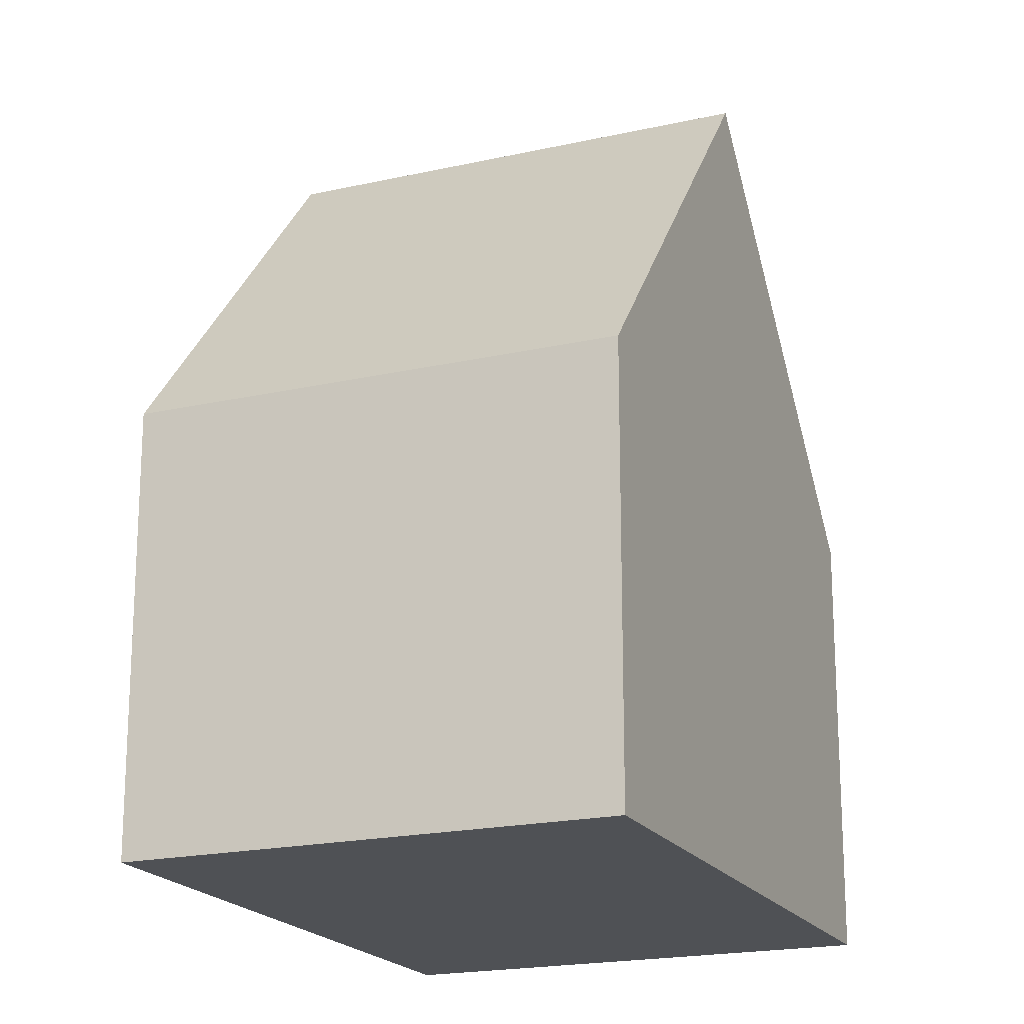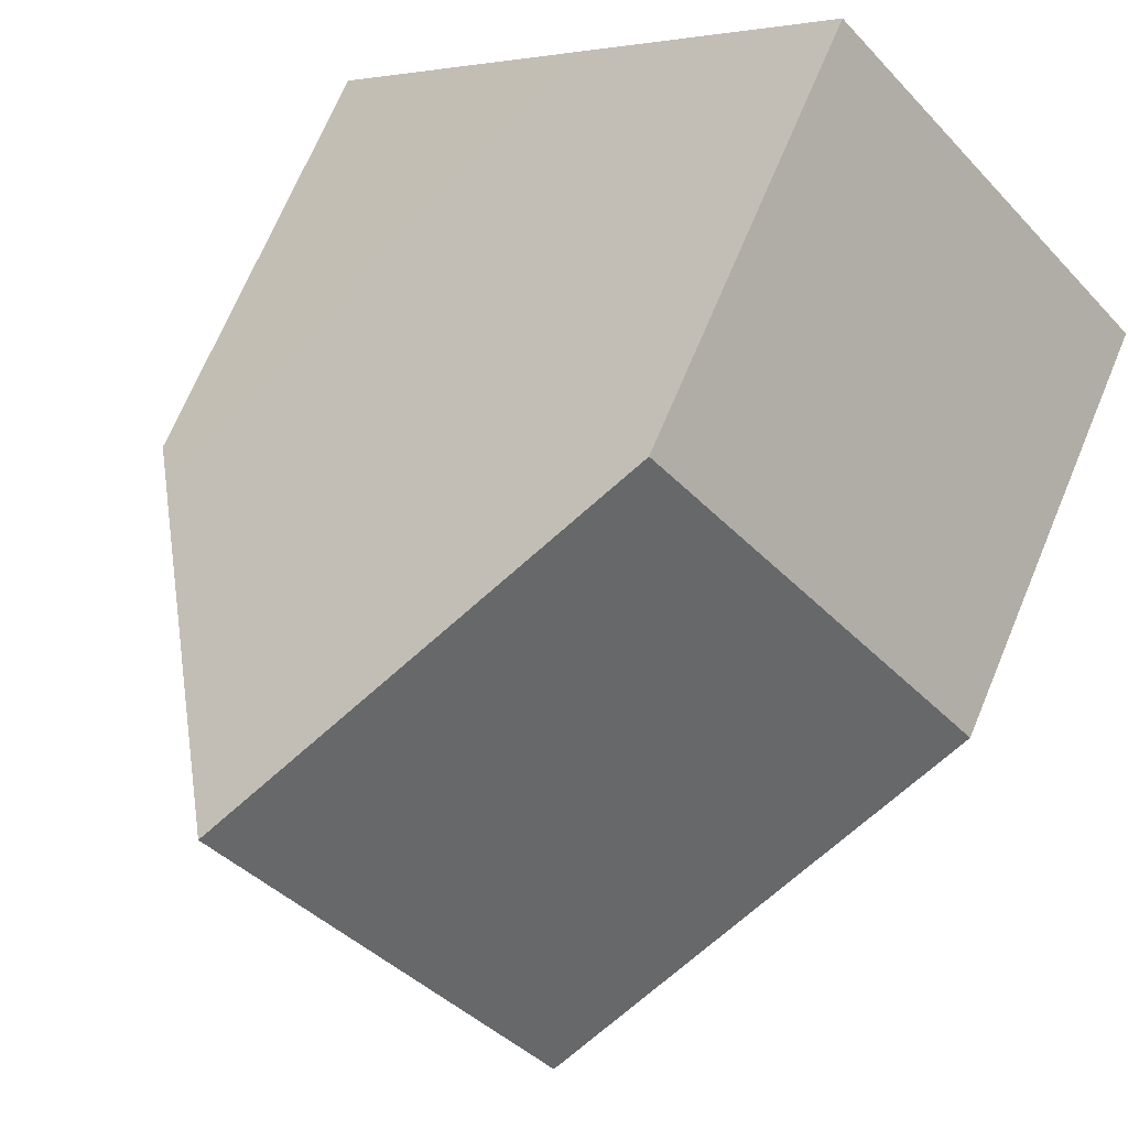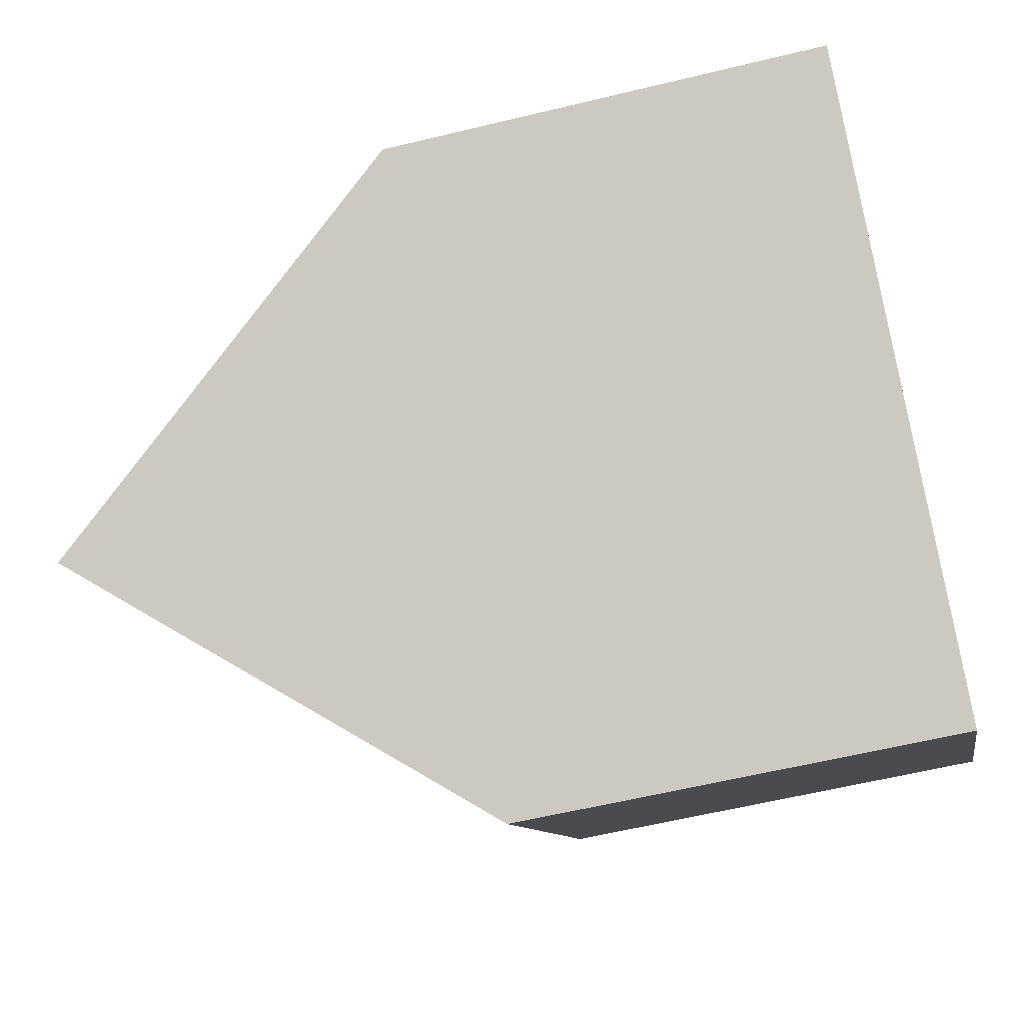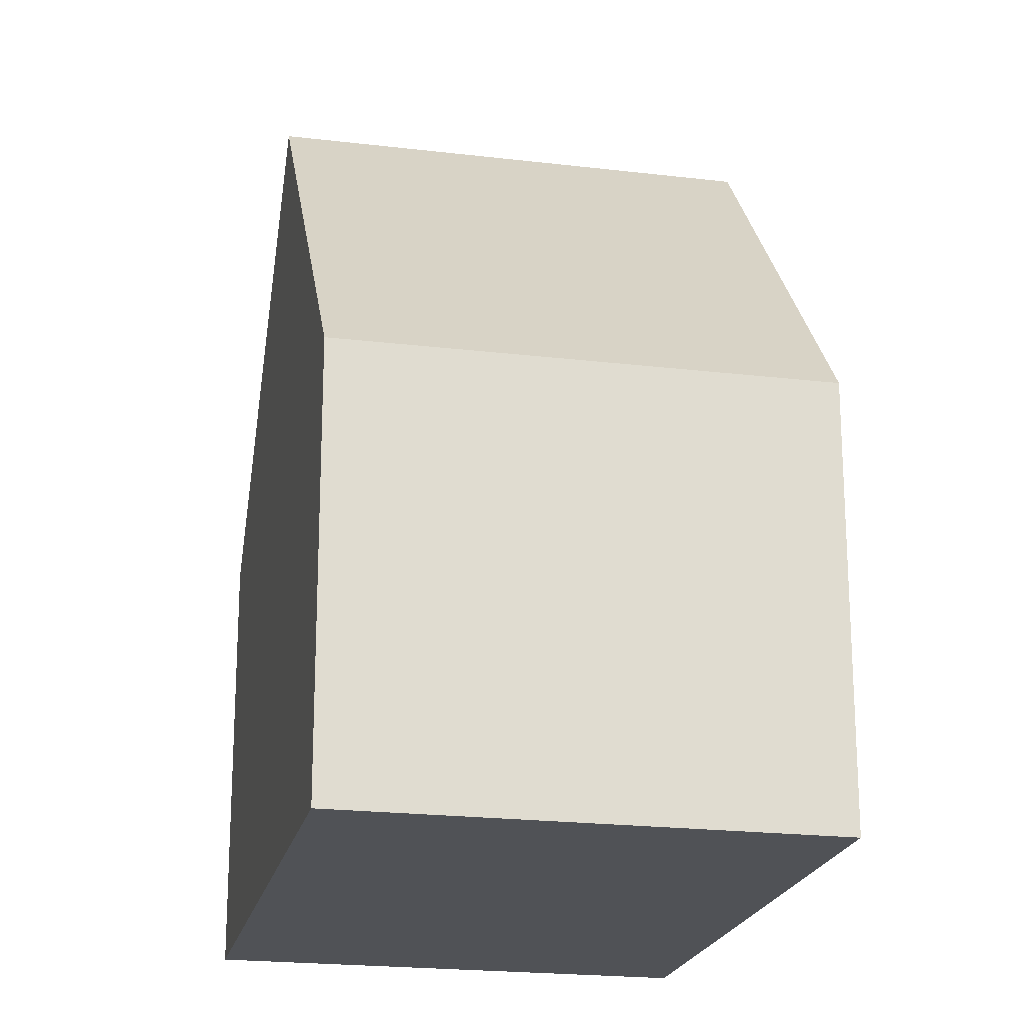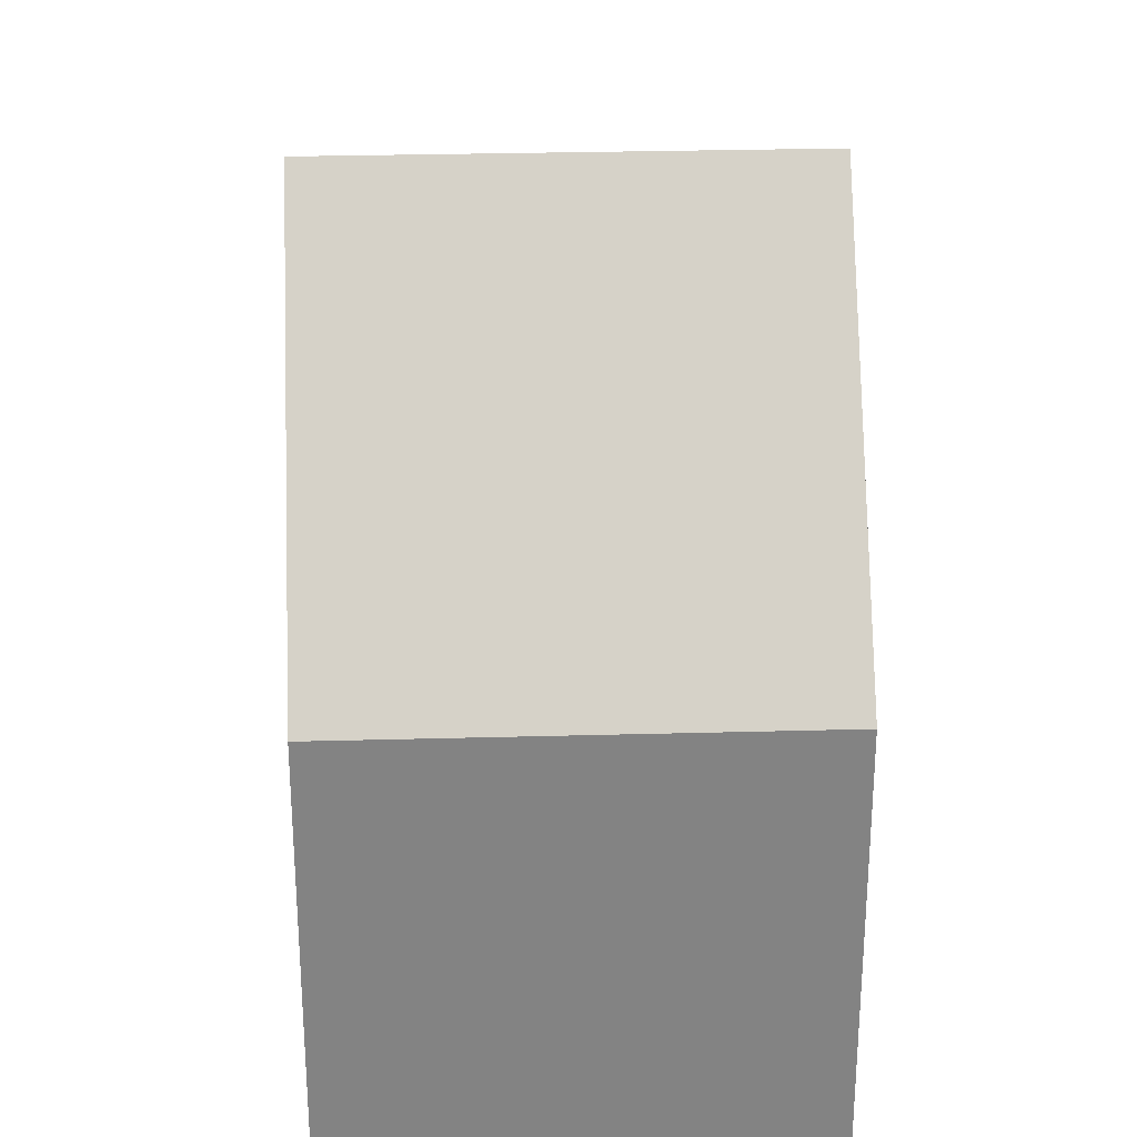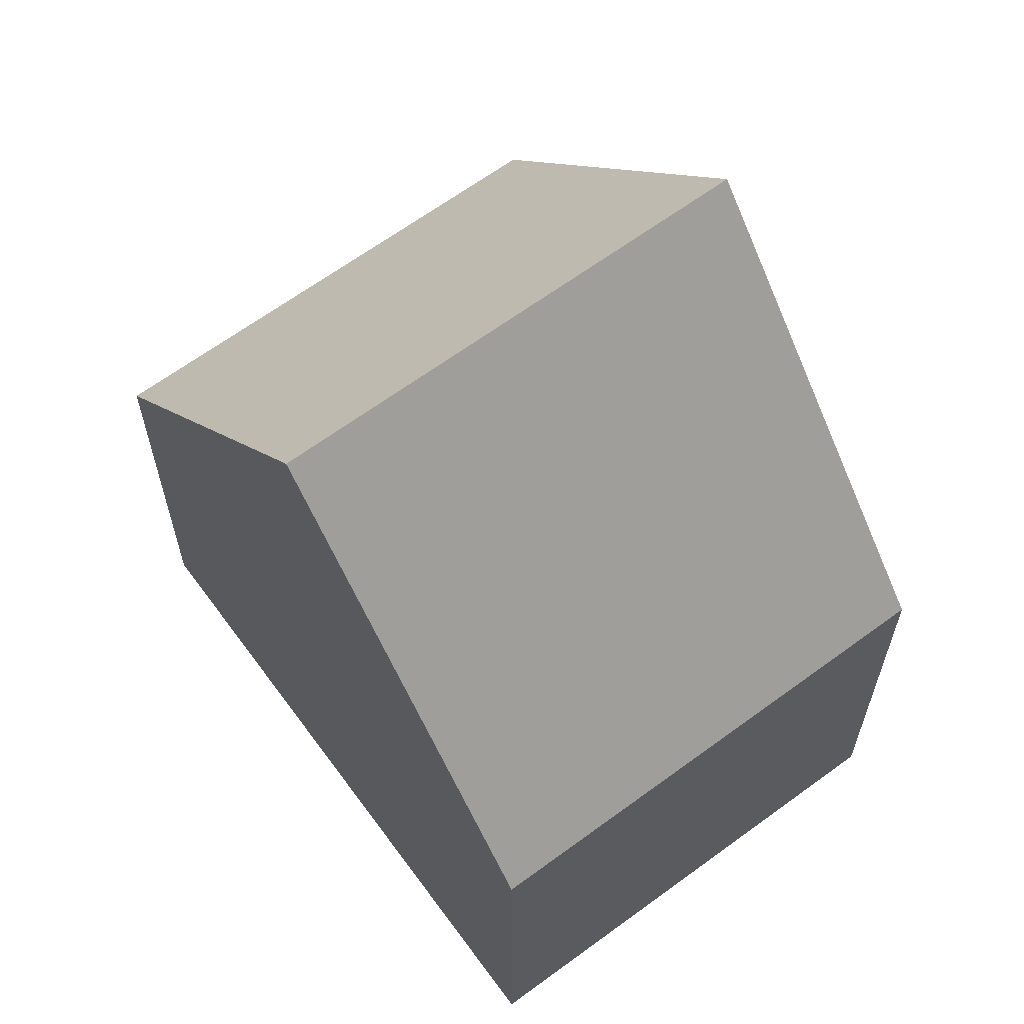
<metadata>
{"format":"obj","ext":"obj","renderer":"f3d","projection":"perspective","resolution":1024,"background":"white","views":[{"elev":-19.5,"azim":154.5,"up":"+Y"},{"elev":69.5,"azim":-157.3,"up":"+Z"},{"elev":-58.1,"azim":-75.8,"up":"+Z"},{"elev":-20.9,"azim":119.3,"up":"+Y"},{"elev":29.2,"azim":129.2,"up":"+Y"},{"elev":65.1,"azim":-84.9,"up":"+Y"}]}
</metadata>
<code>
v  3.675 12.18 -3.241
v  4.805 6.489 5.406
v  8.468 12.18 2.177
v  0 6.469 3.961e-16
v  7.344 6.478 -6.477
v  11.7 7.164 -0.669
v  12.14 6.478 -1.059
v  6.904 7.162 -6.089
v  4.805 -3.31e-16 5.406
v  0 0 0
v  8.468 -1.333e-16 2.177
v  11.7 4.096e-17 -0.669
v  12.14 6.484e-17 -1.059
v  7.344 3.966e-16 -6.477
v  6.904 3.728e-16 -6.089
v  3.675 1.985e-16 -3.241
g defaultobject
f 1 2 3
f 2 1 4
f 5 6 7
f 6 5 3
f 3 5 1
f 1 5 8
f 4 9 2
f 9 4 10
f 9 3 2
f 3 9 6
f 6 9 11
f 6 11 7
f 7 11 12
f 7 12 13
f 13 5 7
f 5 13 14
f 8 4 1
f 4 8 5
f 4 5 14
f 4 14 15
f 4 15 16
f 4 16 10
f 12 14 13
f 14 12 11
f 14 11 9
f 14 9 15
f 15 9 16
f 16 9 10

</code>
